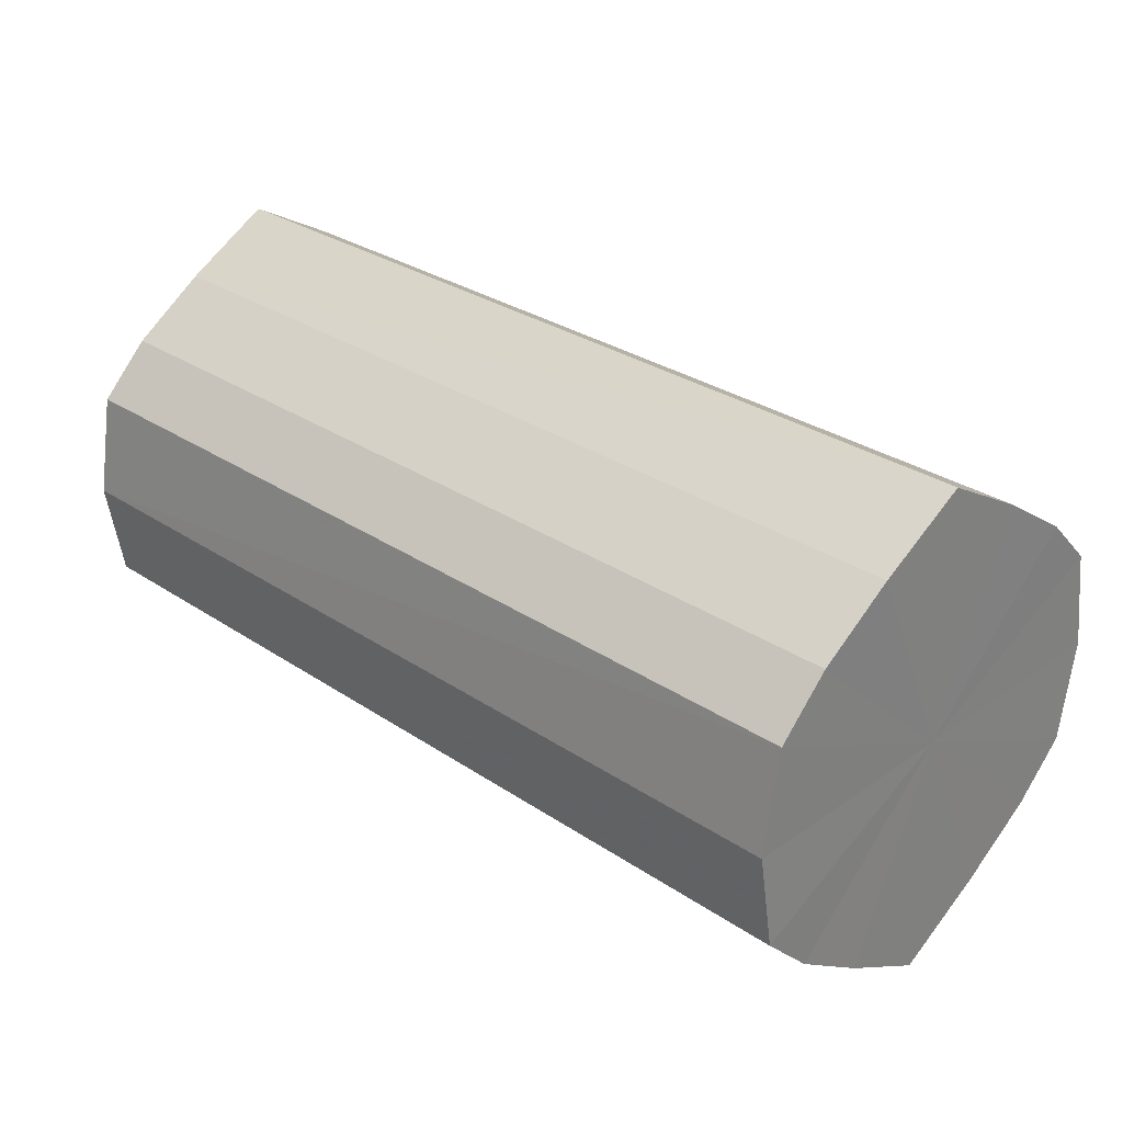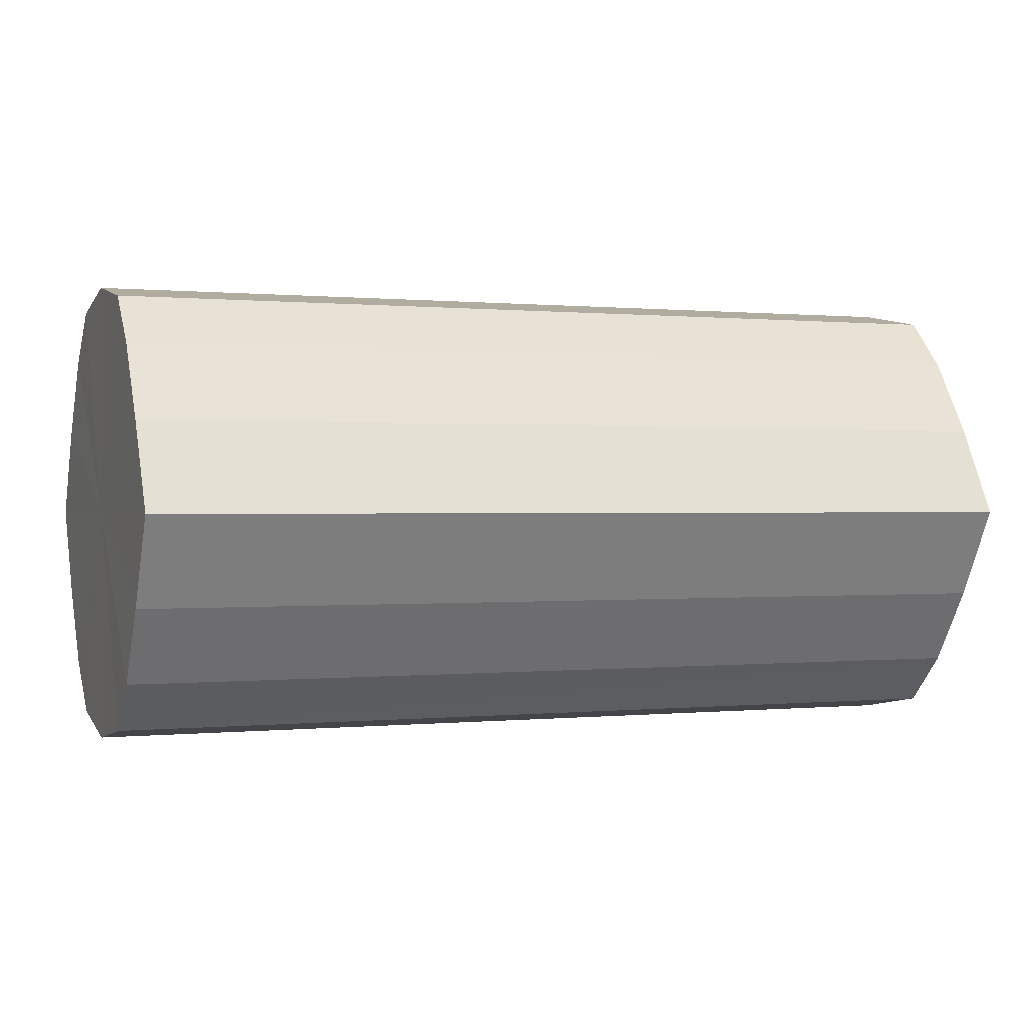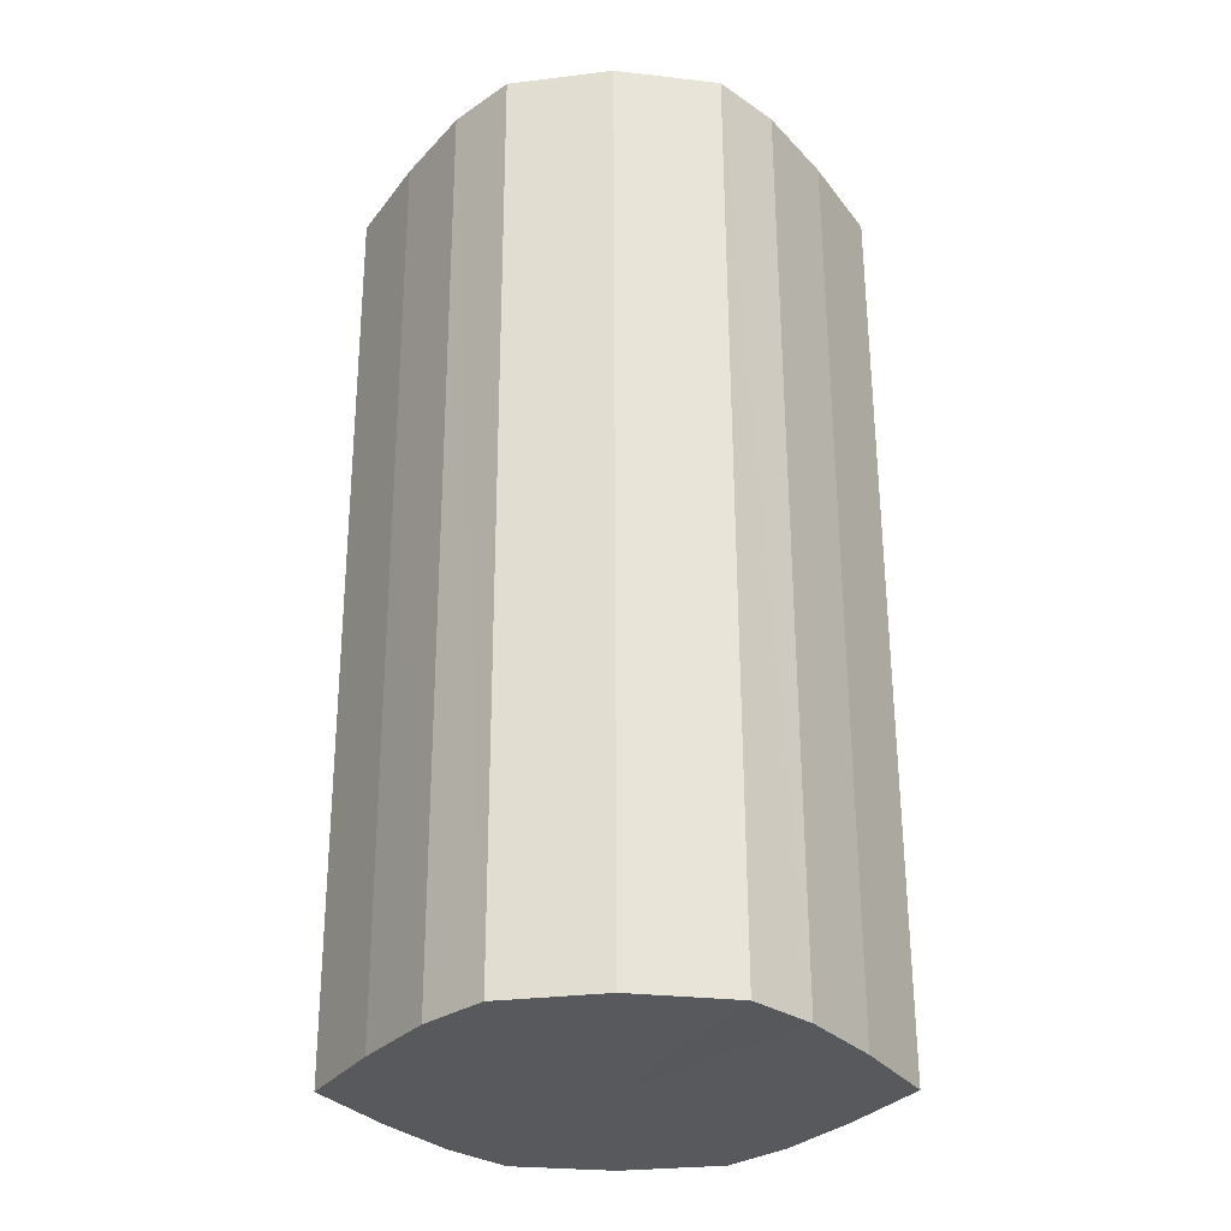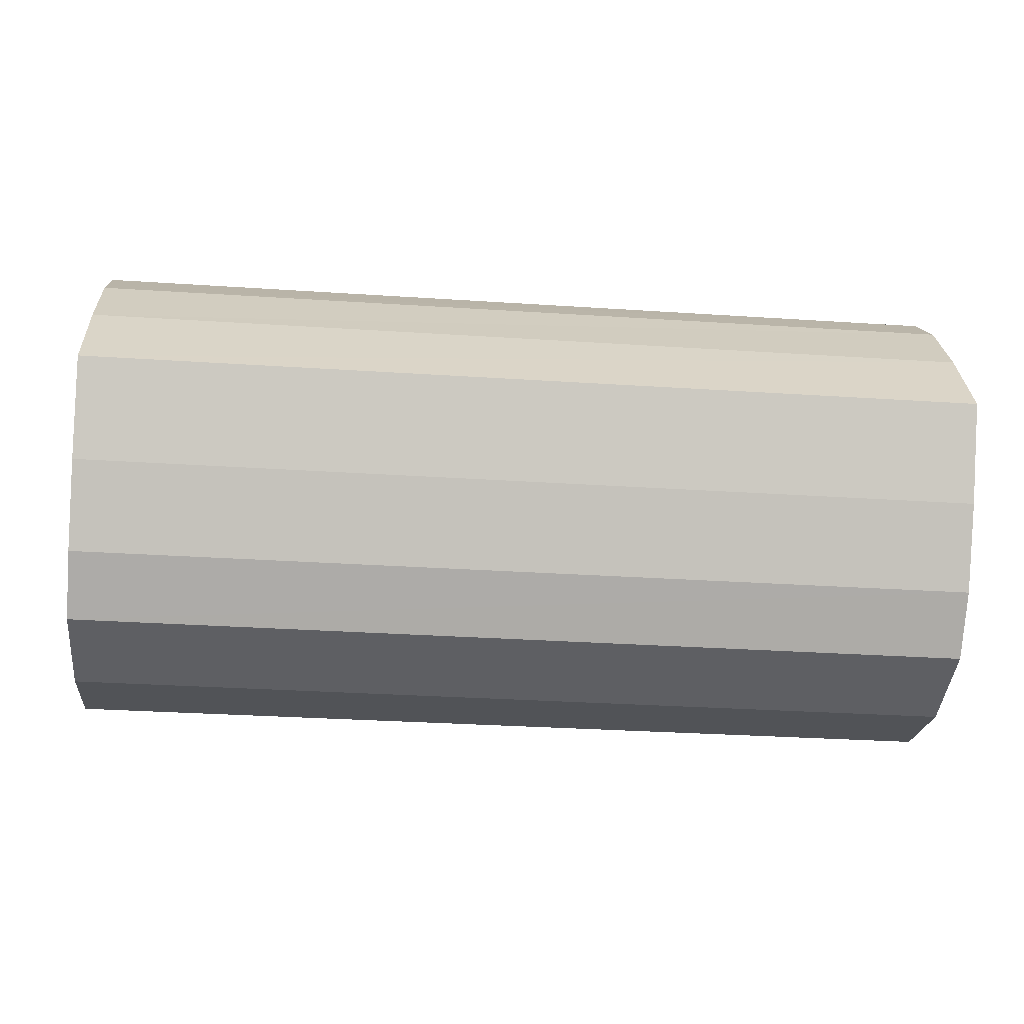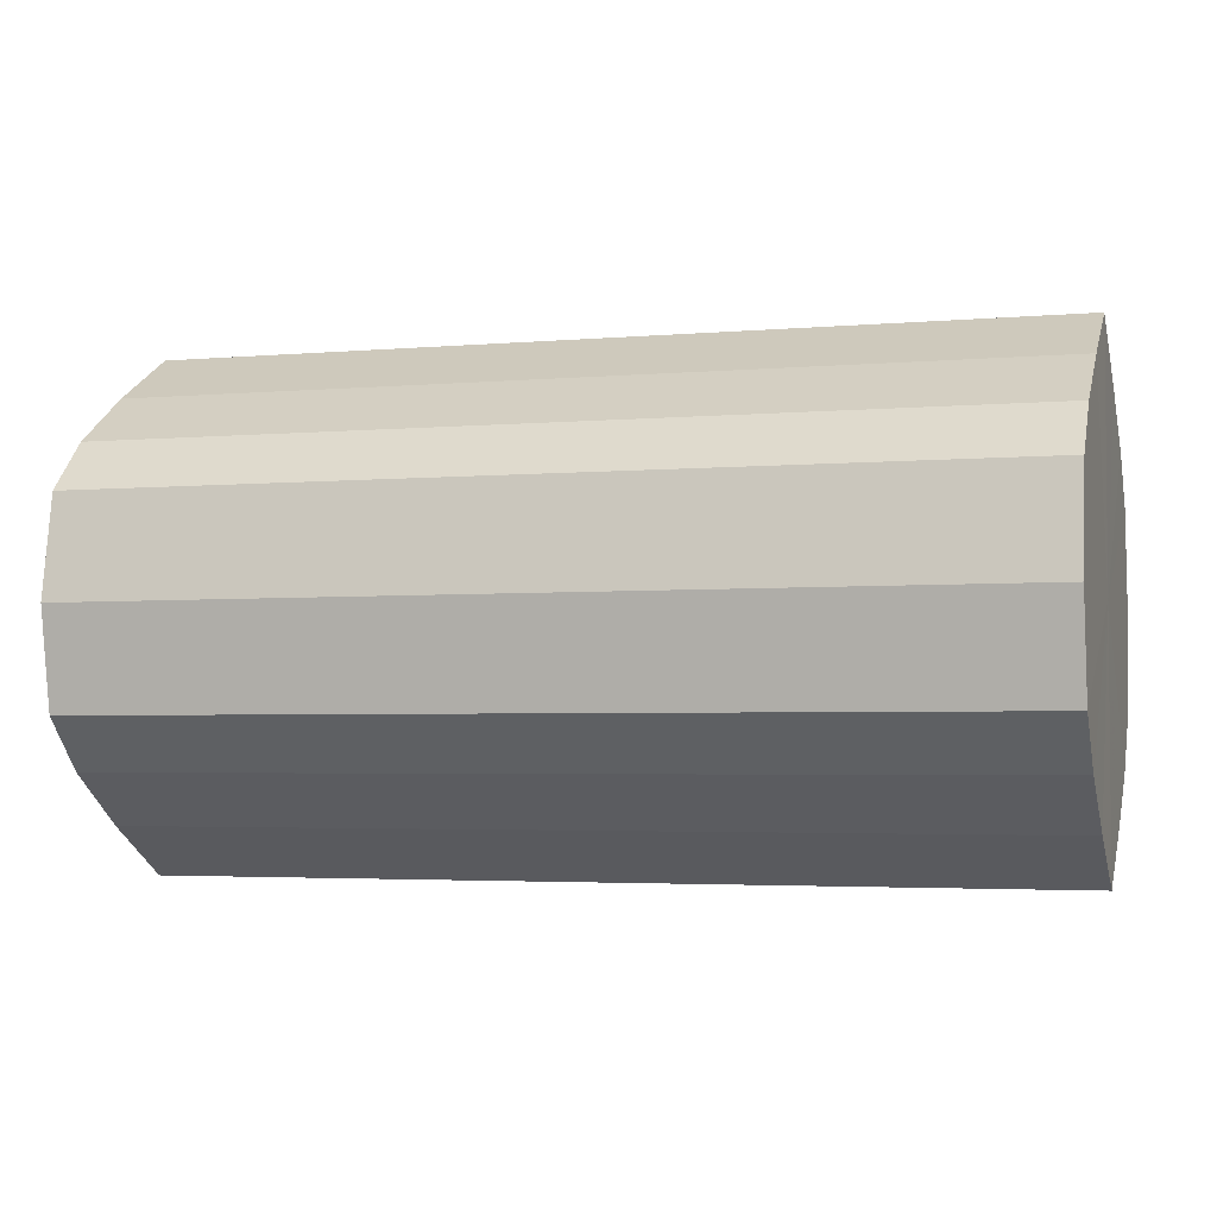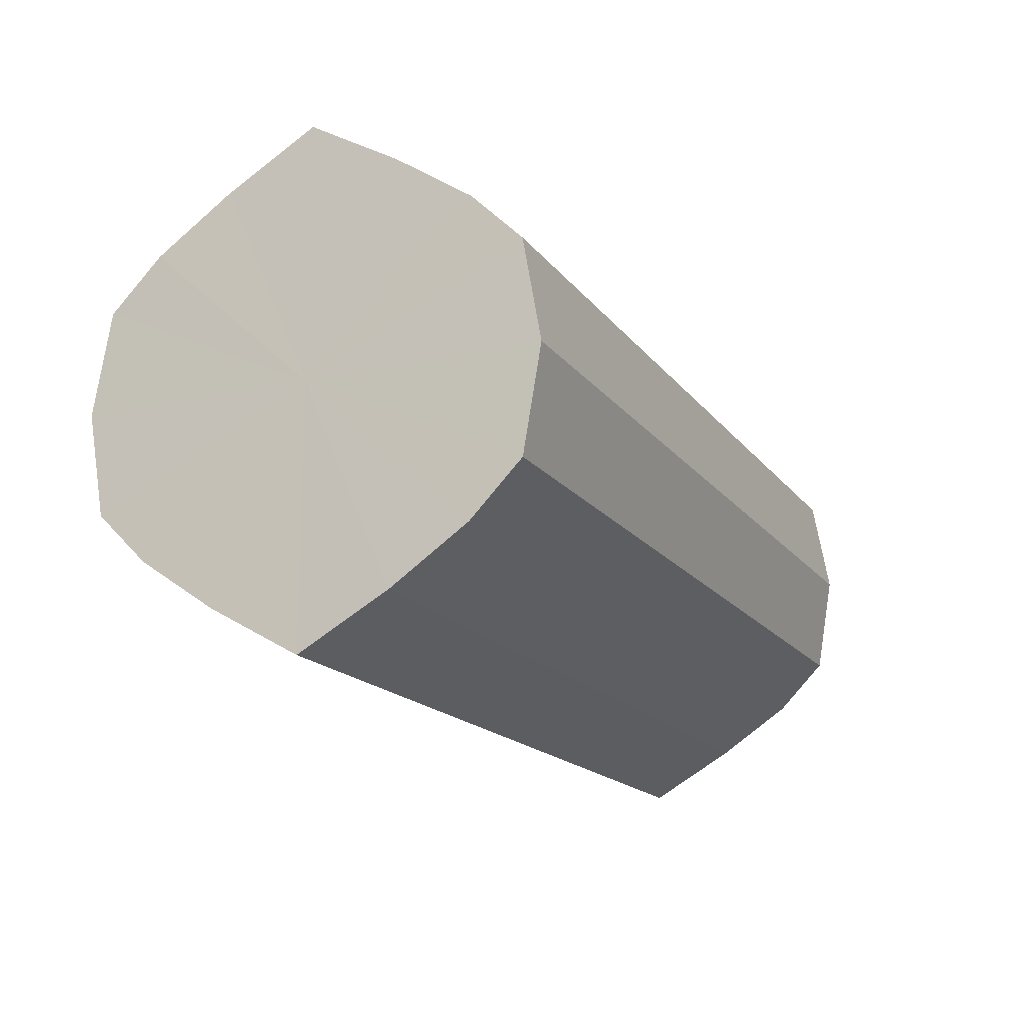
<metadata>
{"format":"obj","ext":"obj","renderer":"f3d","projection":"perspective","resolution":1024,"background":"white","views":[{"elev":29.9,"azim":44.4,"up":"+Y"},{"elev":0.3,"azim":-20.9,"up":"+Z"},{"elev":60.6,"azim":89.8,"up":"+Z"},{"elev":-31.8,"azim":174.7,"up":"+Z"},{"elev":-3.5,"azim":-163.7,"up":"+Y"},{"elev":-16.6,"azim":114.2,"up":"+Y"}]}
</metadata>
<code>
o 11331
v 2244 1887 23.23
v 2244 1887 23.21
v 2245 1887 23.23
v 2244 1887 23.2
v 2245 1887 23.21
v 2244 1887 23.25
v 2245 1887 23.25
v 2244 1887 23.19
v 2245 1887 23.2
v 2244 1887 23.26
v 2245 1887 23.26
v 2244 1887 23.18
v 2245 1887 23.19
v 2244 1887 23.27
v 2245 1887 23.27
v 2244 1887 23.19
v 2245 1887 23.18
v 2244 1887 23.28
v 2245 1887 23.28
v 2244 1887 23.2
v 2245 1887 23.19
v 2244 1887 23.27
v 2245 1887 23.27
v 2244 1887 23.21
v 2245 1887 23.2
v 2244 1887 23.26
v 2245 1887 23.26
v 2244 1887 23.23
v 2245 1887 23.21
v 2244 1887 23.25
v 2245 1887 23.25
v 2245 1887 23.23
v 2245 1887 23.23
v 2244 1887 23.21
v 2245 1887 23.21
v 2244 1887 23.2
v 2245 1887 23.2
v 2245 1887 23.25
v 2244 1887 23.23
v 2245 1887 23.26
v 2244 1887 23.25
v 2244 1887 23.19
v 2245 1887 23.19
v 2245 1887 23.27
v 2244 1887 23.26
v 2245 1887 23.28
v 2244 1887 23.27
v 2244 1887 23.18
v 2245 1887 23.18
v 2245 1887 23.27
v 2244 1887 23.28
v 2245 1887 23.26
v 2244 1887 23.27
v 2244 1887 23.19
v 2245 1887 23.19
v 2245 1887 23.25
v 2244 1887 23.26
v 2245 1887 23.23
v 2244 1887 23.25
v 2244 1887 23.2
v 2245 1887 23.2
v 2245 1887 23.21
v 2244 1887 23.23
v 2244 1887 23.21
v 2244 1887 23.23
v 2244 1887 23.21
v 2244 1887 23.23
v 2244 1887 23.2
v 2244 1887 23.25
v 2244 1887 23.19
v 2244 1887 23.26
v 2244 1887 23.18
v 2244 1887 23.27
v 2244 1887 23.19
v 2244 1887 23.28
v 2244 1887 23.2
v 2244 1887 23.27
v 2244 1887 23.21
v 2244 1887 23.26
v 2244 1887 23.23
v 2244 1887 23.25
v 2245 1887 23.23
v 2245 1887 23.23
v 2245 1887 23.21
v 2245 1887 23.25
v 2245 1887 23.2
v 2245 1887 23.26
v 2245 1887 23.19
v 2245 1887 23.27
v 2245 1887 23.18
v 2245 1887 23.28
v 2245 1887 23.19
v 2245 1887 23.27
v 2245 1887 23.2
v 2245 1887 23.26
v 2245 1887 23.21
v 2245 1887 23.25
v 2245 1887 23.23
f 1 2 3
f 2 4 5
f 6 1 7
f 4 8 9
f 10 6 11
f 8 12 13
f 14 10 15
f 12 16 17
f 18 14 19
f 16 20 21
f 22 18 23
f 20 24 25
f 26 22 27
f 24 28 29
f 30 26 31
f 28 30 32
f 33 34 35
f 35 36 37
f 38 39 33
f 40 41 38
f 37 42 43
f 44 45 40
f 46 47 44
f 43 48 49
f 50 51 46
f 52 53 50
f 49 54 55
f 56 57 52
f 58 59 56
f 55 60 61
f 62 63 58
f 61 64 62
f 65 66 67
f 65 68 66
f 65 67 69
f 65 70 68
f 65 69 71
f 65 72 70
f 65 71 73
f 65 74 72
f 65 73 75
f 65 76 74
f 65 75 77
f 65 78 76
f 65 77 79
f 65 80 78
f 65 79 81
f 65 81 80
f 82 83 84
f 82 85 83
f 82 84 86
f 82 87 85
f 82 86 88
f 82 89 87
f 82 88 90
f 82 91 89
f 82 90 92
f 82 93 91
f 82 92 94
f 82 95 93
f 82 94 96
f 82 97 95
f 82 96 98
f 82 98 97

</code>
